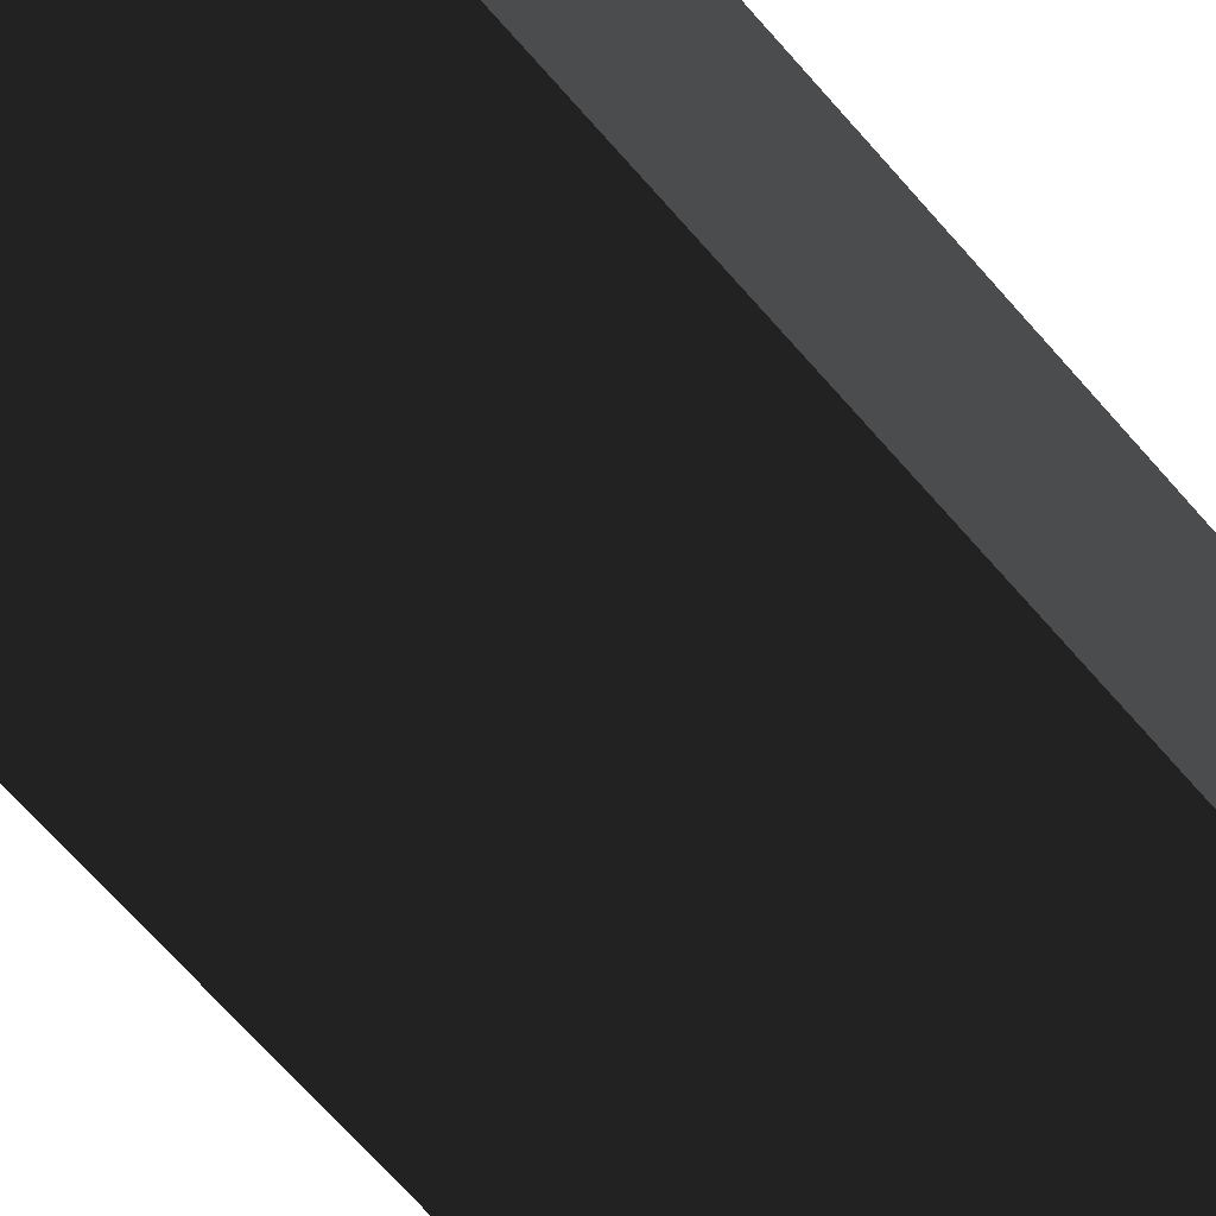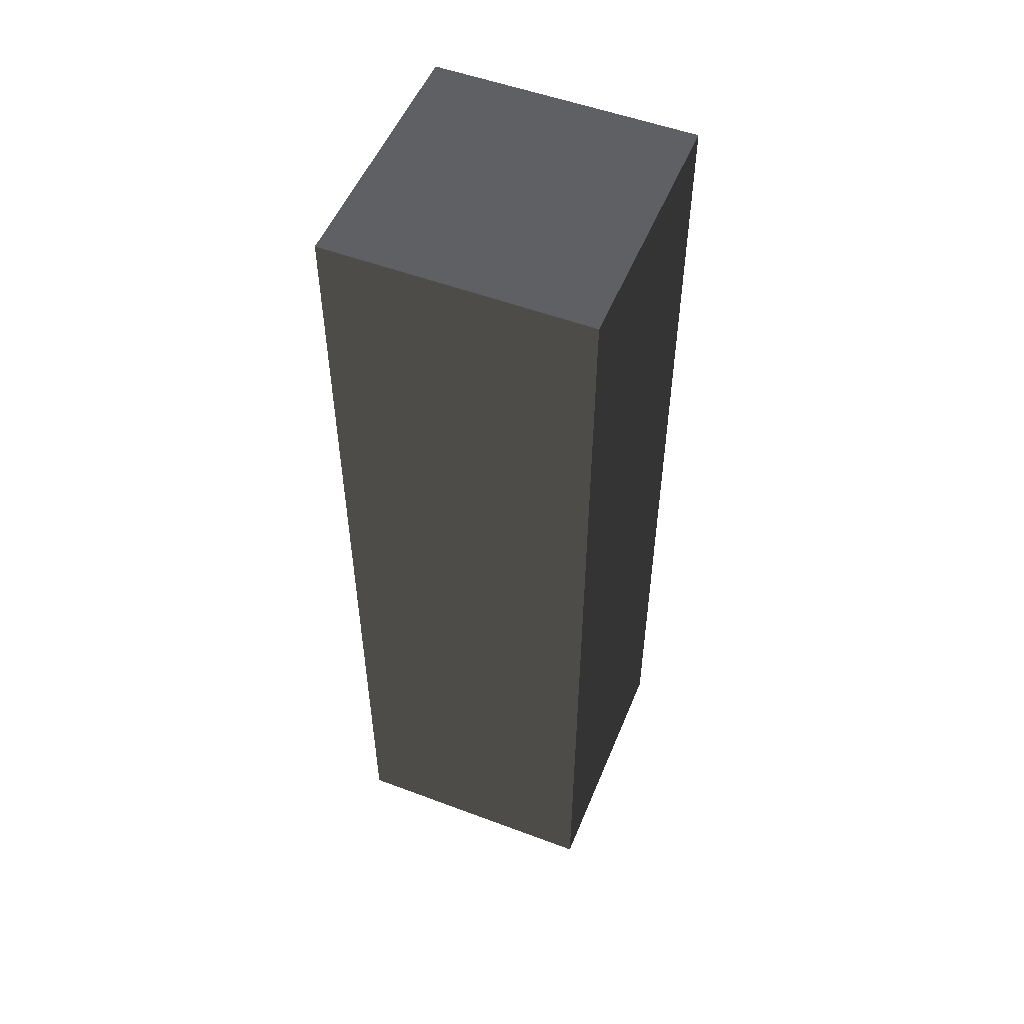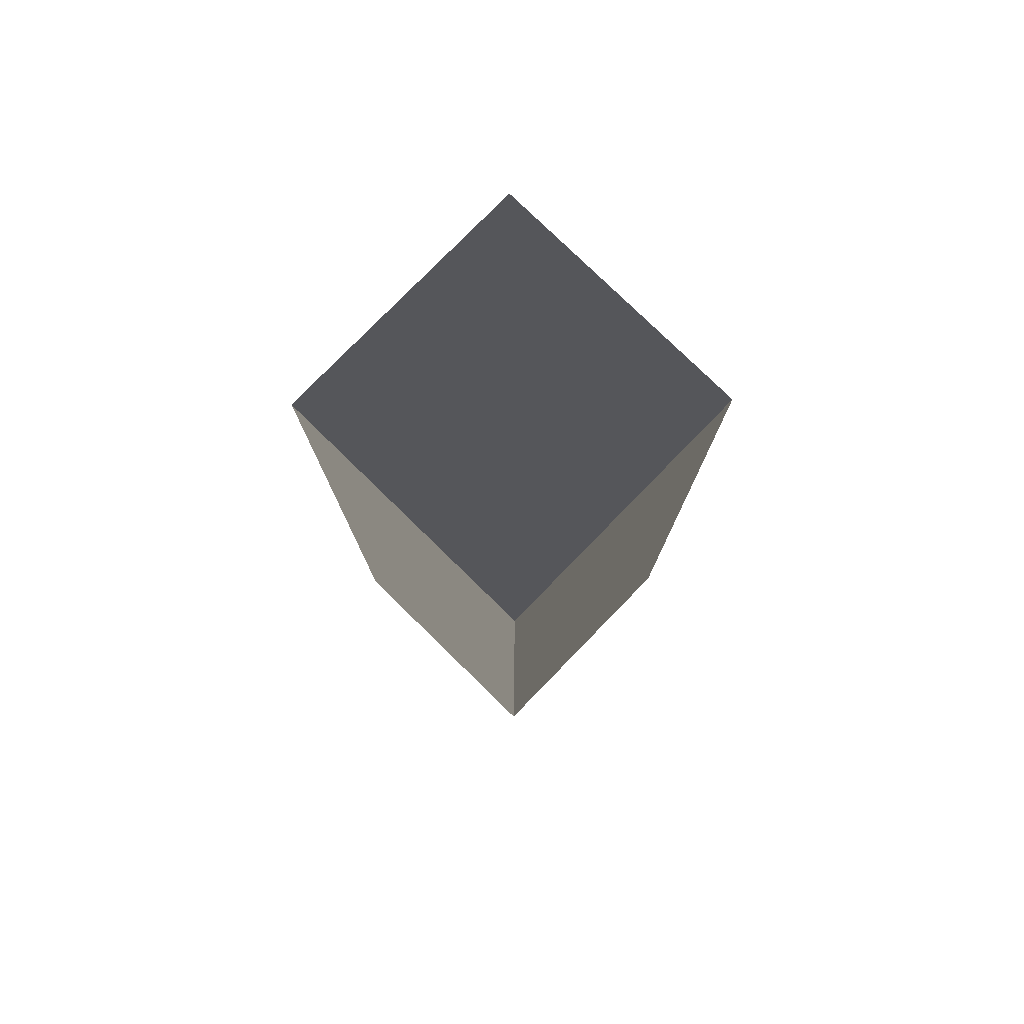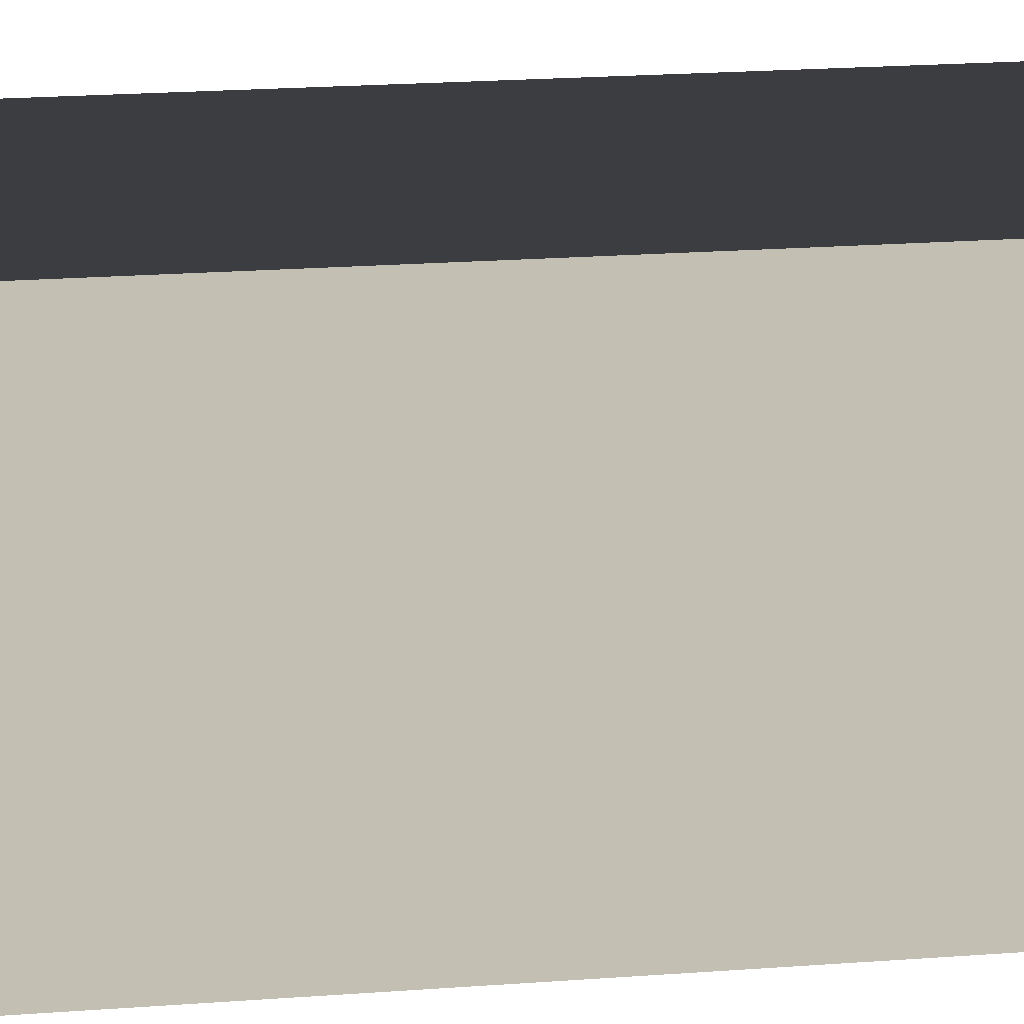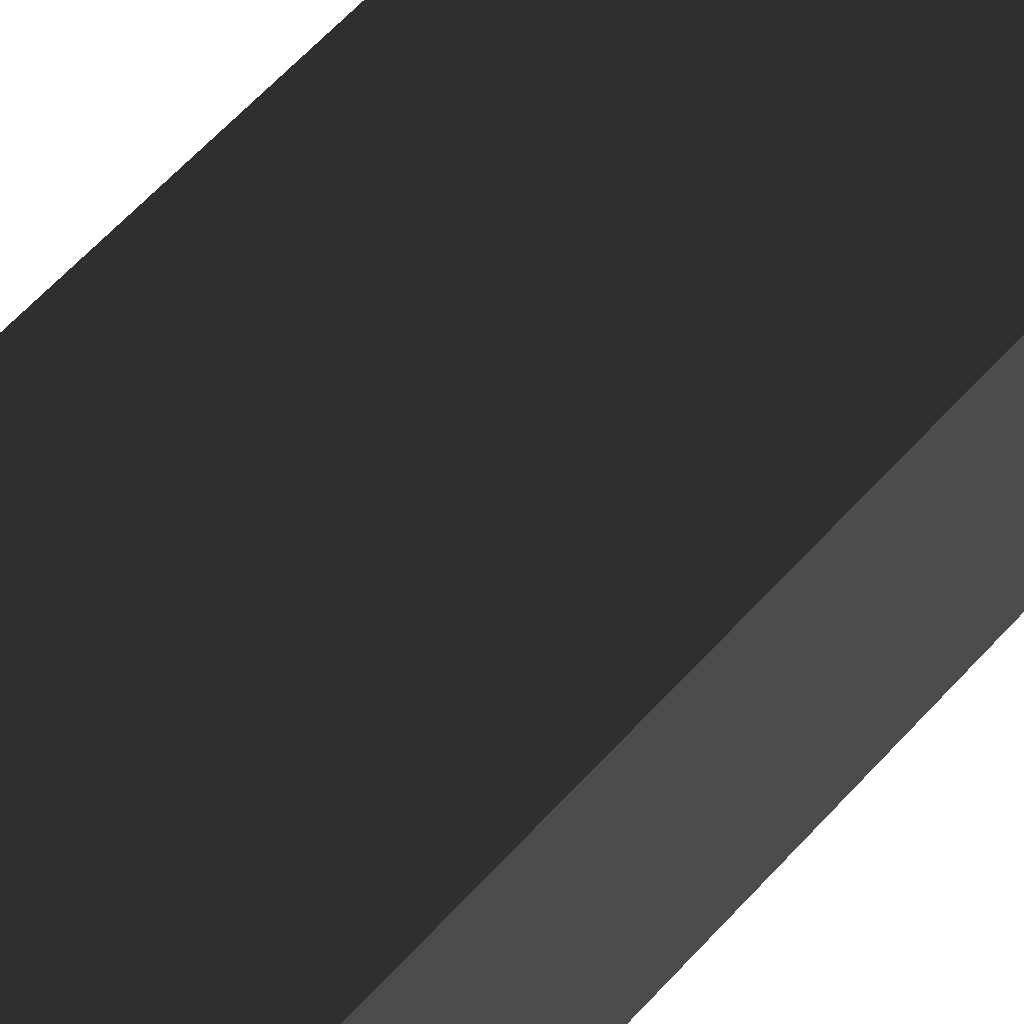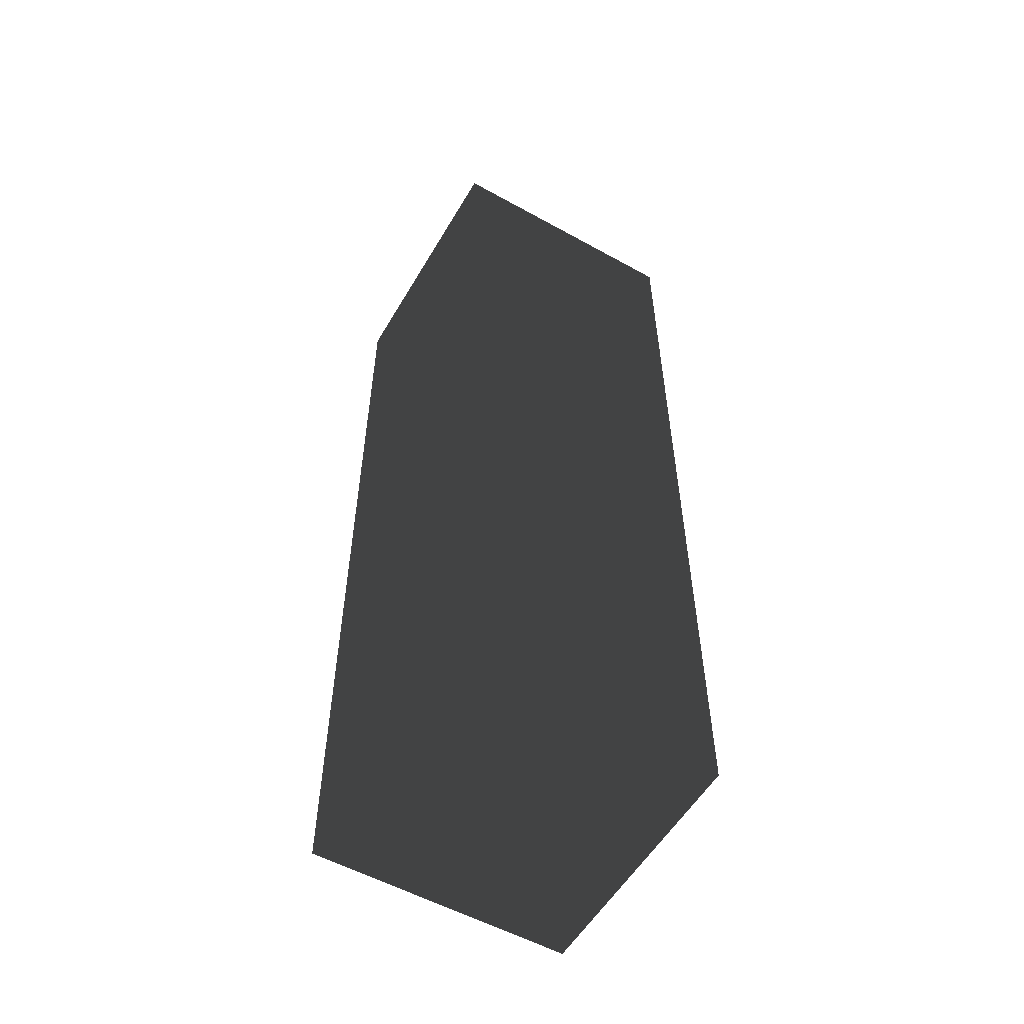
<metadata>
{"format":"obj","ext":"obj","renderer":"f3d","projection":"perspective","resolution":1024,"background":"white","views":[{"elev":-65.5,"azim":40.5,"up":"+Z"},{"elev":52.5,"azim":112.0,"up":"+Y"},{"elev":78.7,"azim":134.3,"up":"+Y"},{"elev":17.7,"azim":-99.1,"up":"+Z"},{"elev":62.0,"azim":42.1,"up":"+Z"},{"elev":-55.5,"azim":-120.2,"up":"+Y"}]}
</metadata>
<code>
v  -9.843 0 9.843
v  9.843 0 9.843
v  -9.843 0 -9.843
v  9.843 0 -9.843
v  -9.843 70.87 9.843
v  9.843 70.87 9.843
v  -9.843 70.87 -9.843
v  9.843 70.87 -9.843
g Box001
f -8 -6 -5
f -5 -7 -8
f -4 -3 -1
f -1 -2 -4
f -8 -7 -3
f -3 -4 -8
f -7 -5 -1
f -1 -3 -7
f -5 -6 -2
f -2 -1 -5
f -6 -8 -4
f -4 -2 -6

</code>
